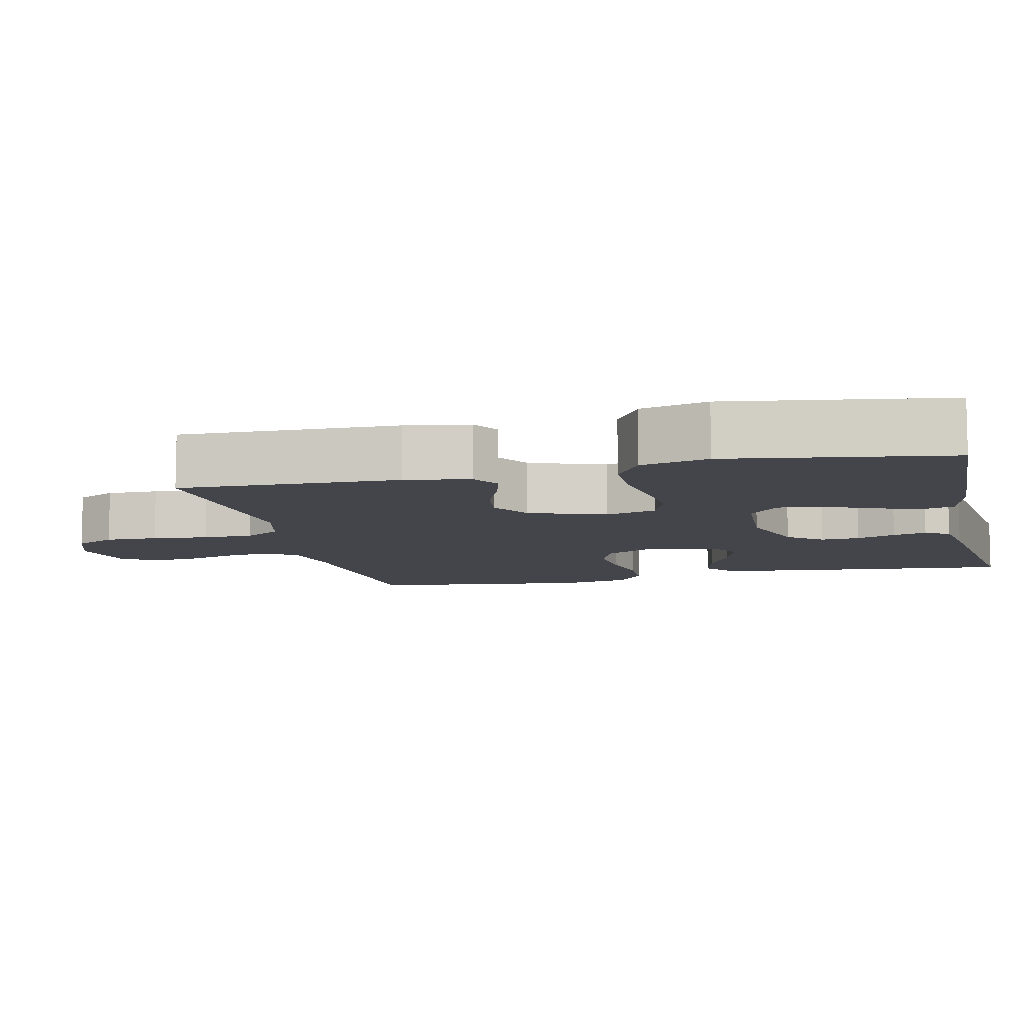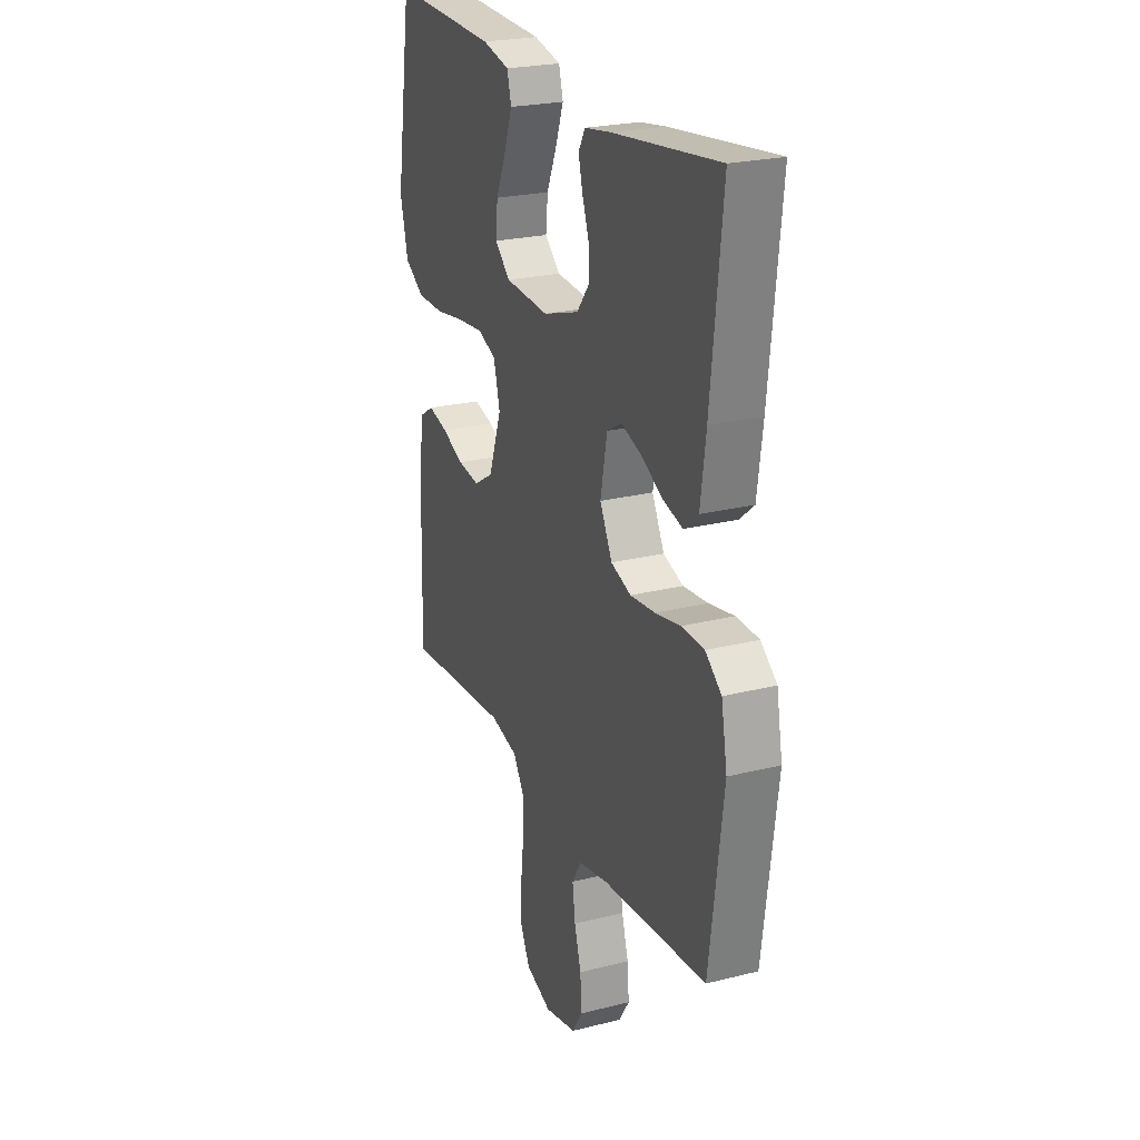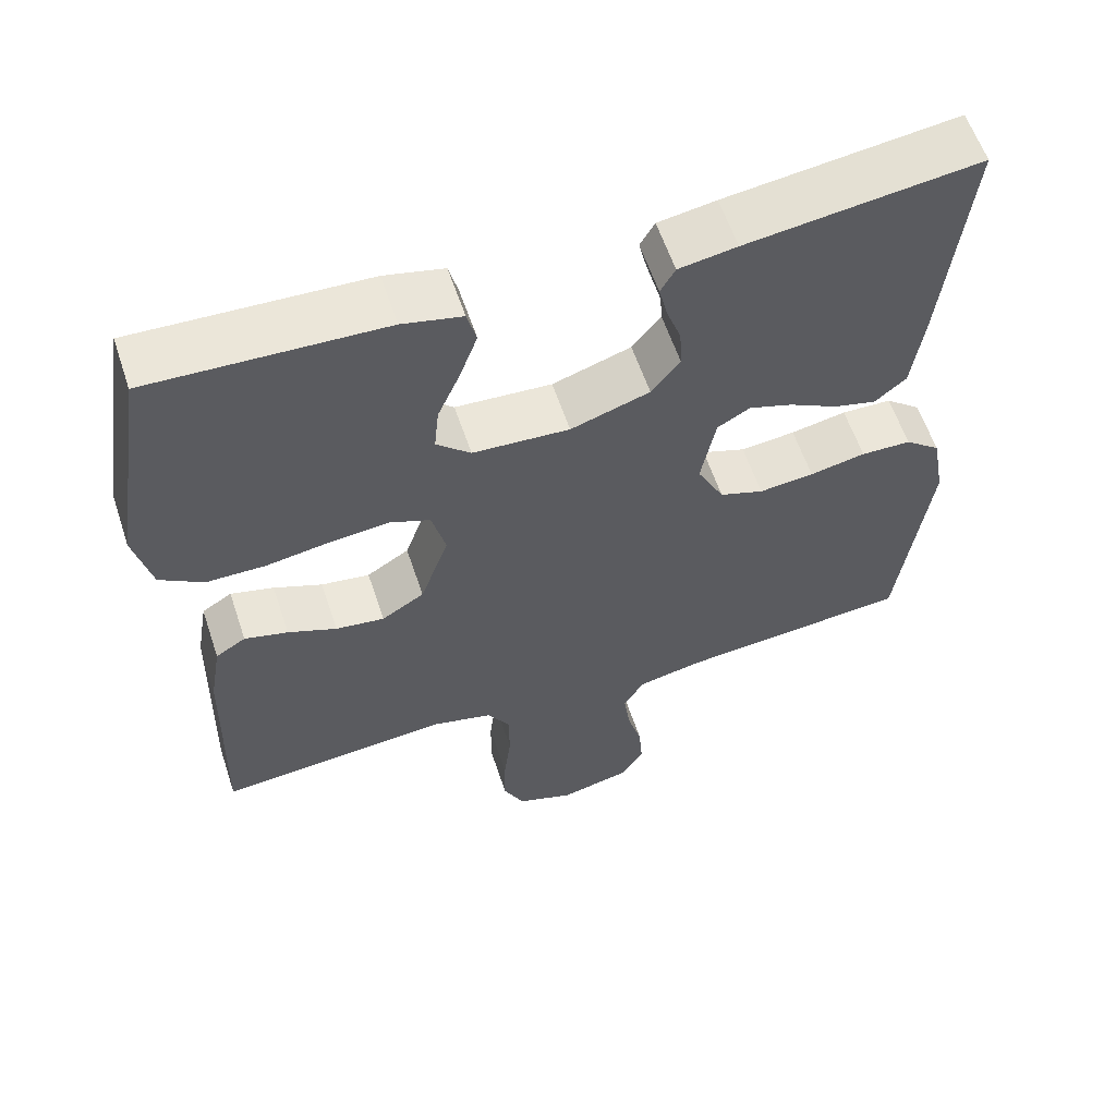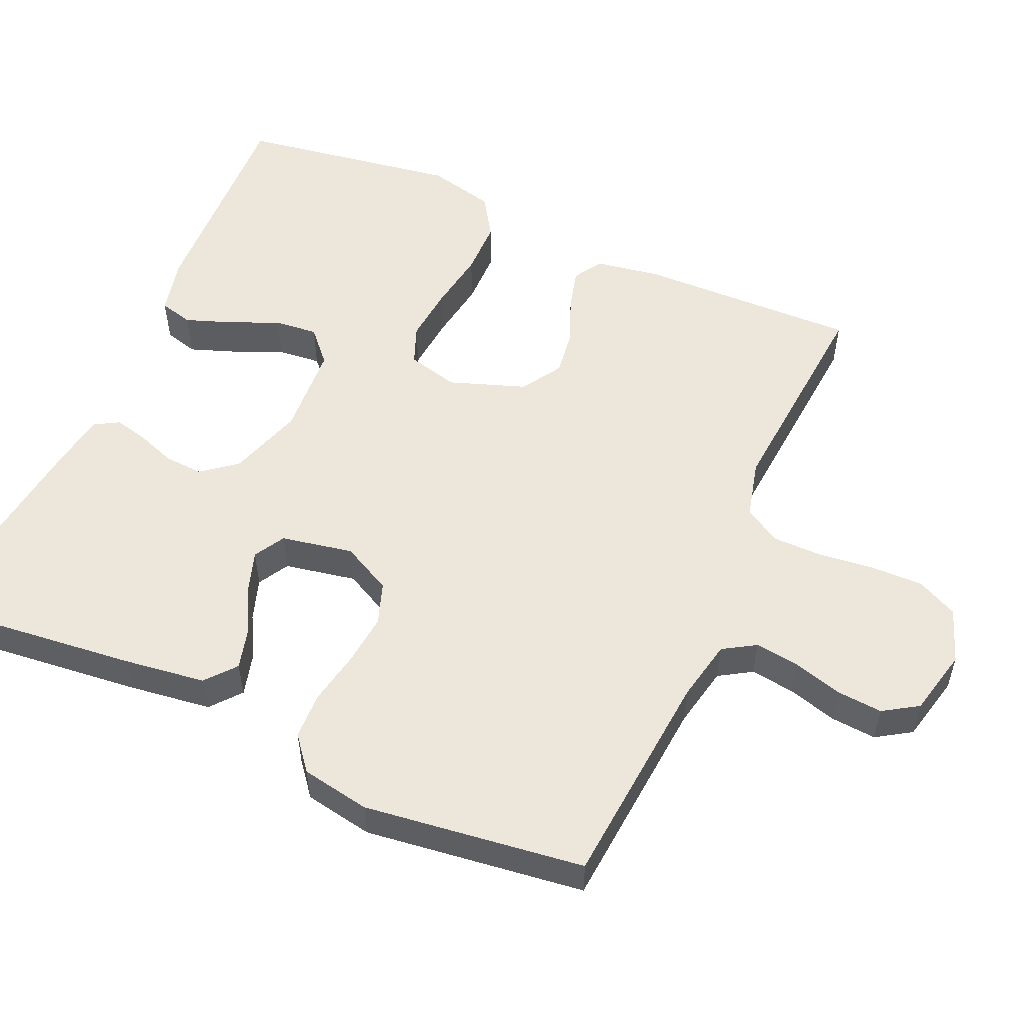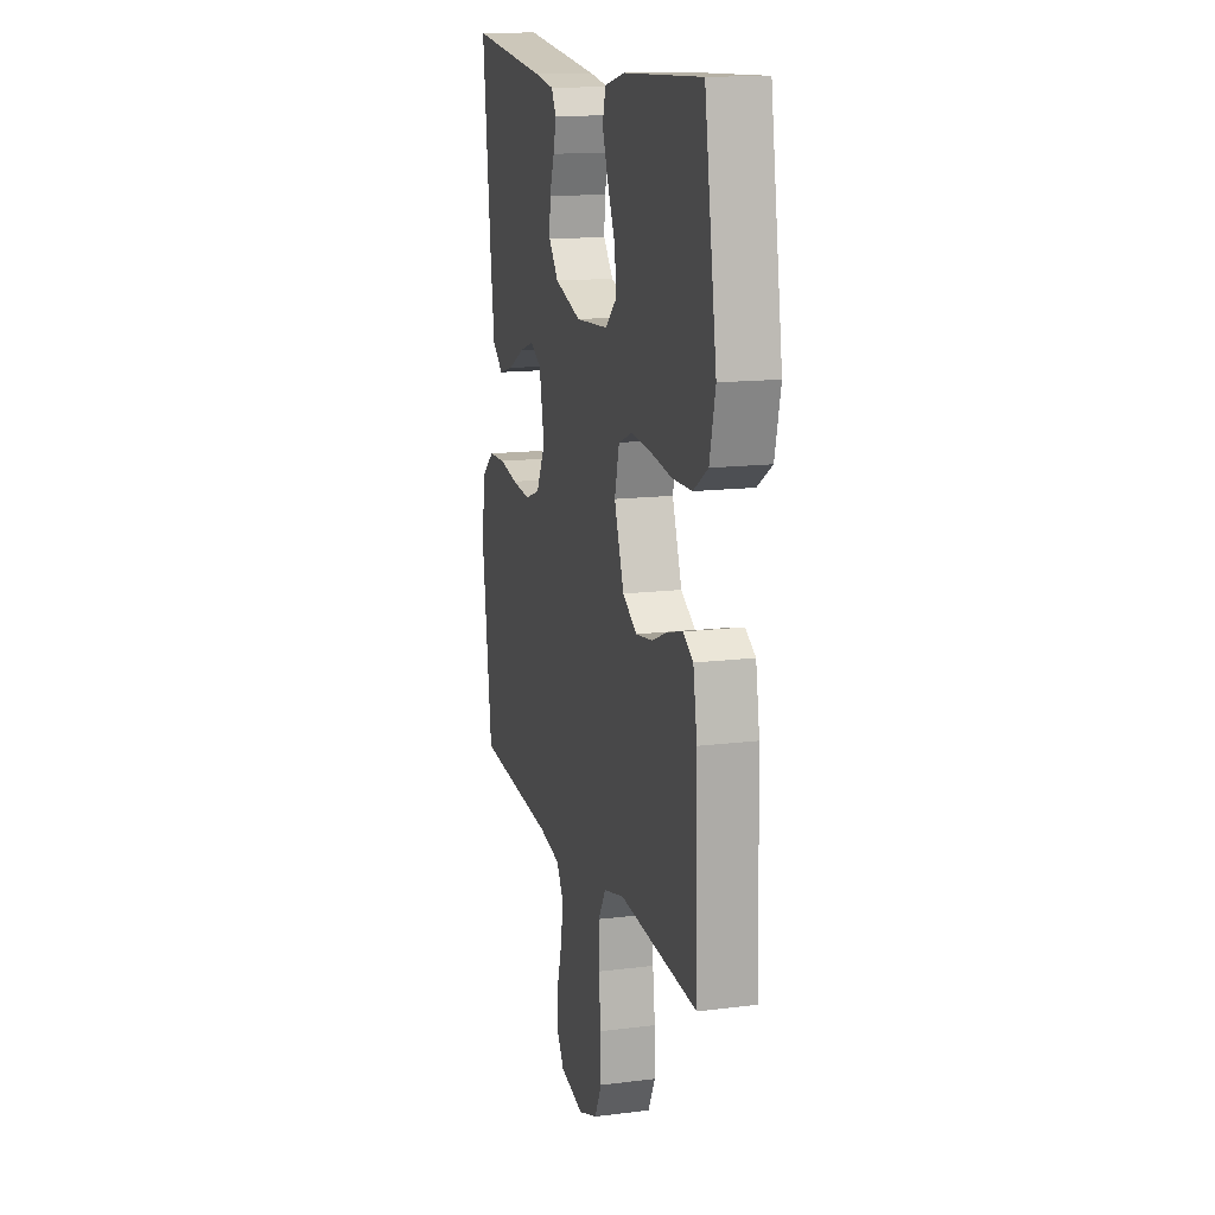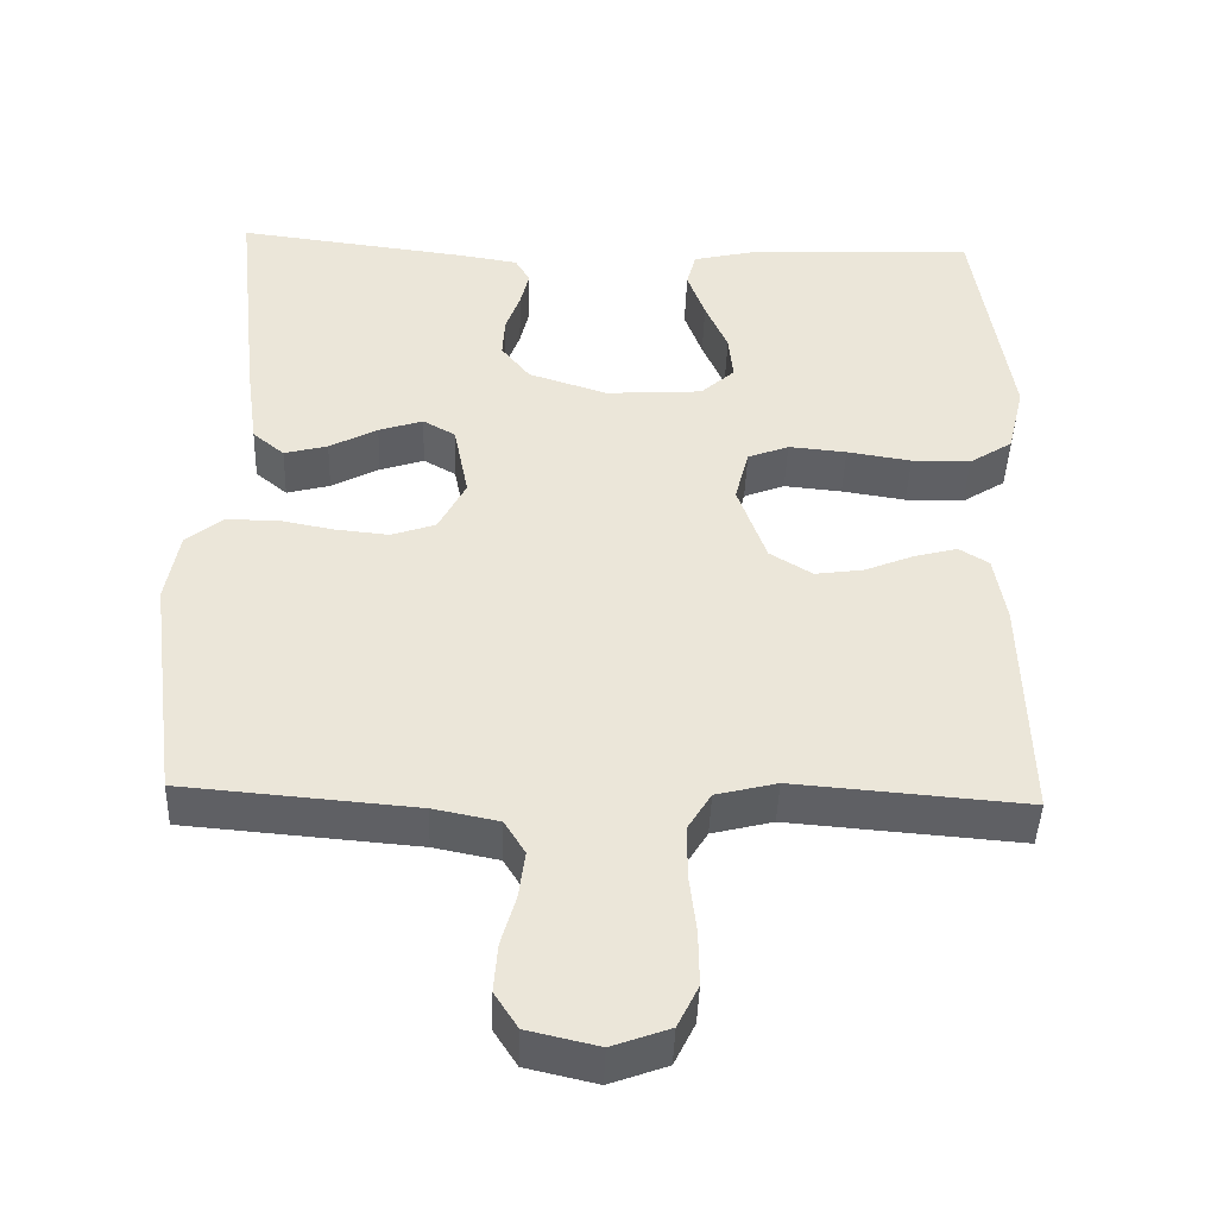
<metadata>
{"format":"obj","ext":"obj","renderer":"f3d","projection":"perspective","resolution":1024,"background":"white","views":[{"elev":-9.2,"azim":-76.8,"up":"+Y"},{"elev":23.9,"azim":67.3,"up":"+Z"},{"elev":59.2,"azim":-18.4,"up":"+Z"},{"elev":54.0,"azim":114.0,"up":"+Y"},{"elev":14.5,"azim":-105.3,"up":"+Z"},{"elev":-43.8,"azim":178.0,"up":"+Z"}]}
</metadata>
<code>
v -0.5 0.07 0.5
v -0.2 0.07 0.487
v -0.123 0.07 0.469
v -0.111 0.07 0.423
v -0.134 0.07 0.36
v -0.163 0.07 0.293
v -0.169 0.07 0.234
v -0.125 0.07 0.194
v 0 0.07 0.186
v 0.102 0.07 0.219
v 0.139 0.07 0.266
v 0.136 0.07 0.319
v 0.117 0.07 0.372
v 0.106 0.07 0.418
v 0.125 0.07 0.451
v 0.2 0.07 0.463
v 0.5 0.07 0.5
v 0.468 0.07 0.2
v 0.453 0.07 0.089
v 0.412 0.07 0.055
v 0.356 0.07 0.07
v 0.294 0.07 0.103
v 0.237 0.07 0.122
v 0.195 0.07 0.098
v 0.176 0.07 0
v 0.211 0.07 -0.068
v 0.268 0.07 -0.088
v 0.339 0.07 -0.081
v 0.411 0.07 -0.067
v 0.476 0.07 -0.069
v 0.522 0.07 -0.106
v 0.539 0.07 -0.2
v 0.5 0.07 -0.5
v 0.2 0.07 -0.525
v 0.116 0.07 -0.542
v 0.089 0.07 -0.586
v 0.097 0.07 -0.647
v 0.116 0.07 -0.713
v 0.121 0.07 -0.776
v 0.091 0.07 -0.823
v 0 0.07 -0.844
v -0.074 0.07 -0.817
v -0.101 0.07 -0.762
v -0.1 0.07 -0.69
v -0.091 0.07 -0.614
v -0.091 0.07 -0.545
v -0.121 0.07 -0.496
v -0.2 0.07 -0.476
v -0.5 0.07 -0.5
v -0.492 0.07 -0.2
v -0.477 0.07 -0.112
v -0.438 0.07 -0.088
v -0.382 0.07 -0.103
v -0.319 0.07 -0.129
v -0.256 0.07 -0.138
v -0.201 0.07 -0.104
v -0.164 0.07 0
v -0.182 0.07 0.07
v -0.235 0.07 0.091
v -0.31 0.07 0.084
v -0.393 0.07 0.071
v -0.469 0.07 0.072
v -0.525 0.07 0.108
v -0.547 0.07 0.2
v -0.5 0 0.5
v -0.2 0 0.487
v -0.123 0 0.469
v -0.111 0 0.423
v -0.134 0 0.36
v -0.163 0 0.293
v -0.169 0 0.234
v -0.125 0 0.194
v 0 0 0.186
v 0.102 0 0.219
v 0.139 0 0.266
v 0.136 0 0.319
v 0.117 0 0.372
v 0.106 0 0.418
v 0.125 0 0.451
v 0.2 0 0.463
v 0.5 0 0.5
v 0.468 0 0.2
v 0.453 0 0.089
v 0.412 0 0.055
v 0.356 0 0.07
v 0.294 0 0.103
v 0.237 0 0.122
v 0.195 0 0.098
v 0.176 0 0
v 0.211 0 -0.068
v 0.268 0 -0.088
v 0.339 0 -0.081
v 0.411 0 -0.067
v 0.476 0 -0.069
v 0.522 0 -0.106
v 0.539 0 -0.2
v 0.5 0 -0.5
v 0.2 0 -0.525
v 0.116 0 -0.542
v 0.089 0 -0.586
v 0.097 0 -0.647
v 0.116 0 -0.713
v 0.121 0 -0.776
v 0.091 0 -0.823
v 0 0 -0.844
v -0.074 0 -0.817
v -0.101 0 -0.762
v -0.1 0 -0.69
v -0.091 0 -0.614
v -0.091 0 -0.545
v -0.121 0 -0.496
v -0.2 0 -0.476
v -0.5 0 -0.5
v -0.492 0 -0.2
v -0.477 0 -0.112
v -0.438 0 -0.088
v -0.382 0 -0.103
v -0.319 0 -0.129
v -0.256 0 -0.138
v -0.201 0 -0.104
v -0.164 0 0
v -0.182 0 0.07
v -0.235 0 0.091
v -0.31 0 0.084
v -0.393 0 0.071
v -0.469 0 0.072
v -0.525 0 0.108
v -0.547 0 0.2
f 60 61 62 63
f 59 60 63 64
f 51 52 53 54
f 51 54 55
f 48 49 50 51
f 47 48 51 55
f 46 47 55 56
f 42 43 44 45
f 42 45 46
f 41 42 46
f 37 38 39 40
f 36 37 40 41
f 31 32 33 34
f 31 34 35
f 28 29 30 31
f 27 28 31 35
f 26 27 35 36
f 19 20 21 22
f 19 22 23
f 18 19 23
f 17 18 23
f 16 17 23 24
f 12 13 14 15
f 12 15 16 24
f 3 4 5 6
f 1 2 3 6
f 59 64 1 6
f 41 46 56 57
f 26 36 41 57
f 25 26 57 58
f 11 12 24 25
f 10 11 25
f 9 10 25 58
f 8 9 58 59
f 59 6 7
f 7 8 59
f 127 126 125 124
f 128 127 124 123
f 118 117 116 115
f 119 118 115
f 115 114 113 112
f 119 115 112 111
f 120 119 111 110
f 109 108 107 106
f 110 109 106
f 110 106 105
f 104 103 102 101
f 105 104 101 100
f 98 97 96 95
f 99 98 95
f 95 94 93 92
f 99 95 92 91
f 100 99 91 90
f 86 85 84 83
f 87 86 83
f 87 83 82
f 87 82 81
f 88 87 81 80
f 79 78 77 76
f 88 80 79 76
f 70 69 68 67
f 70 67 66 65
f 70 65 128 123
f 121 120 110 105
f 121 105 100 90
f 122 121 90 89
f 89 88 76 75
f 89 75 74
f 122 89 74 73
f 123 122 73 72
f 71 70 123
f 123 72 71
f 1 65 66 2
f 2 66 67 3
f 3 67 68 4
f 4 68 69 5
f 5 69 70 6
f 6 70 71 7
f 7 71 72 8
f 8 72 73 9
f 9 73 74 10
f 10 74 75 11
f 11 75 76 12
f 12 76 77 13
f 13 77 78 14
f 14 78 79 15
f 15 79 80 16
f 16 80 81 17
f 17 81 82 18
f 18 82 83 19
f 19 83 84 20
f 20 84 85 21
f 21 85 86 22
f 22 86 87 23
f 23 87 88 24
f 24 88 89 25
f 25 89 90 26
f 26 90 91 27
f 27 91 92 28
f 28 92 93 29
f 29 93 94 30
f 30 94 95 31
f 31 95 96 32
f 32 96 97 33
f 33 97 98 34
f 34 98 99 35
f 35 99 100 36
f 36 100 101 37
f 37 101 102 38
f 38 102 103 39
f 39 103 104 40
f 40 104 105 41
f 41 105 106 42
f 42 106 107 43
f 43 107 108 44
f 44 108 109 45
f 45 109 110 46
f 46 110 111 47
f 47 111 112 48
f 48 112 113 49
f 49 113 114 50
f 50 114 115 51
f 51 115 116 52
f 52 116 117 53
f 53 117 118 54
f 54 118 119 55
f 55 119 120 56
f 56 120 121 57
f 57 121 122 58
f 58 122 123 59
f 59 123 124 60
f 60 124 125 61
f 61 125 126 62
f 62 126 127 63
f 63 127 128 64
f 64 128 65 1

</code>
